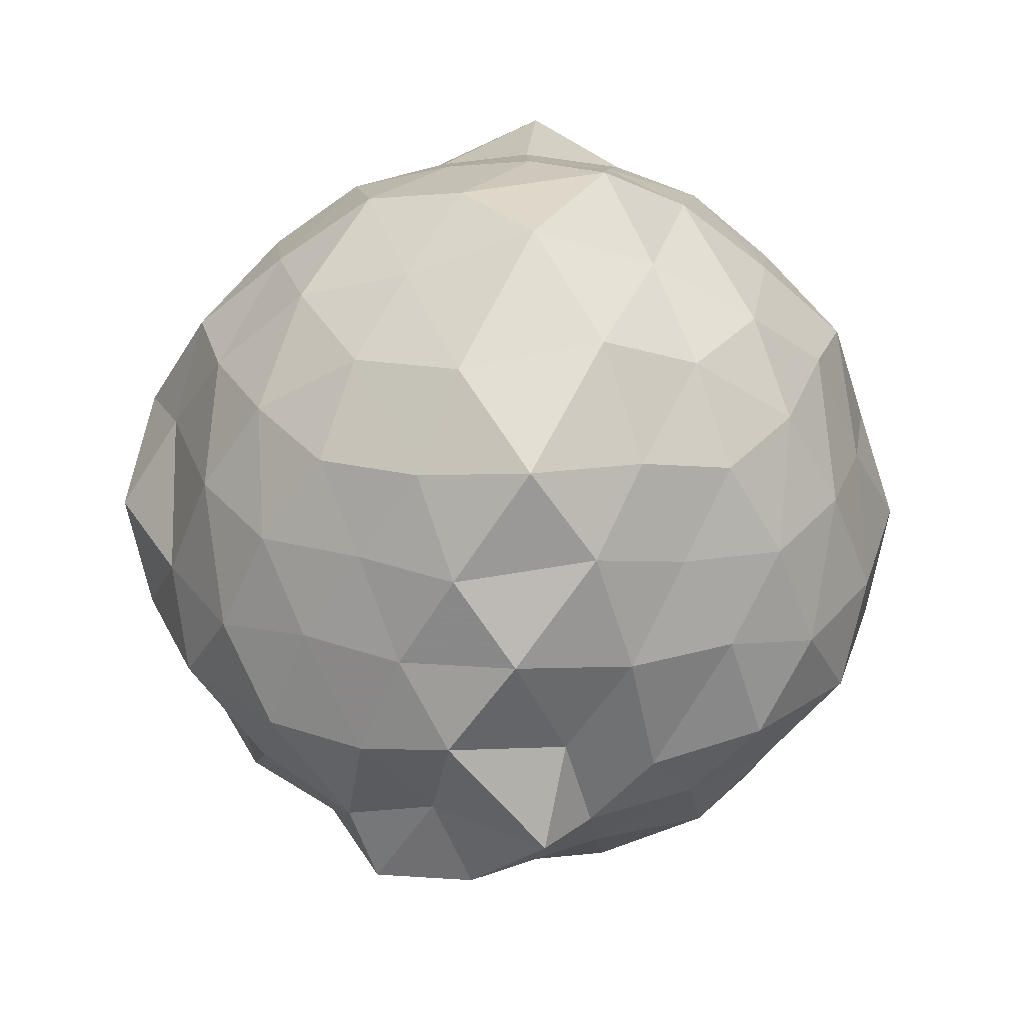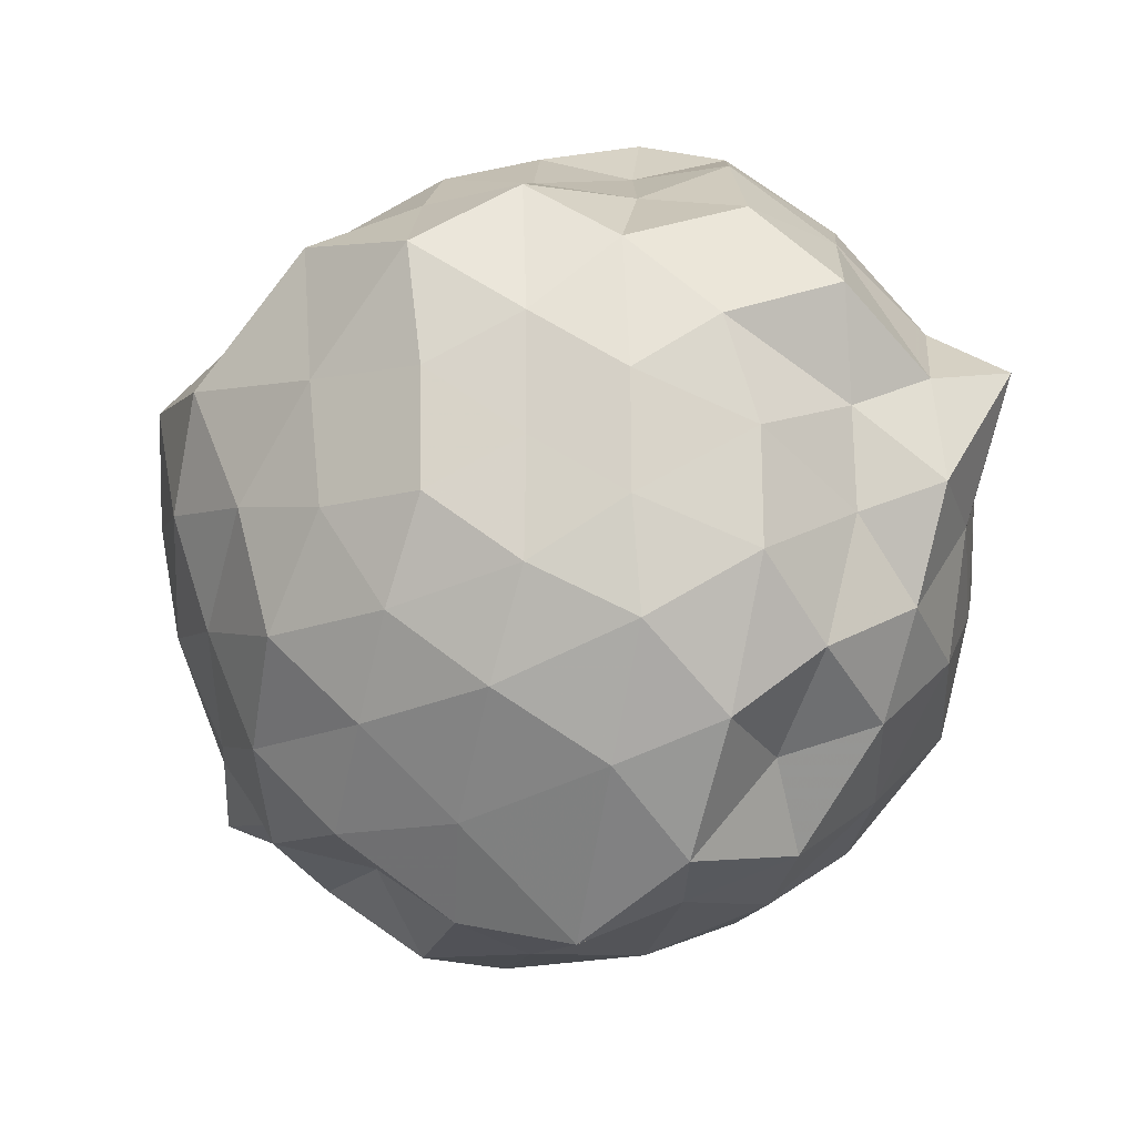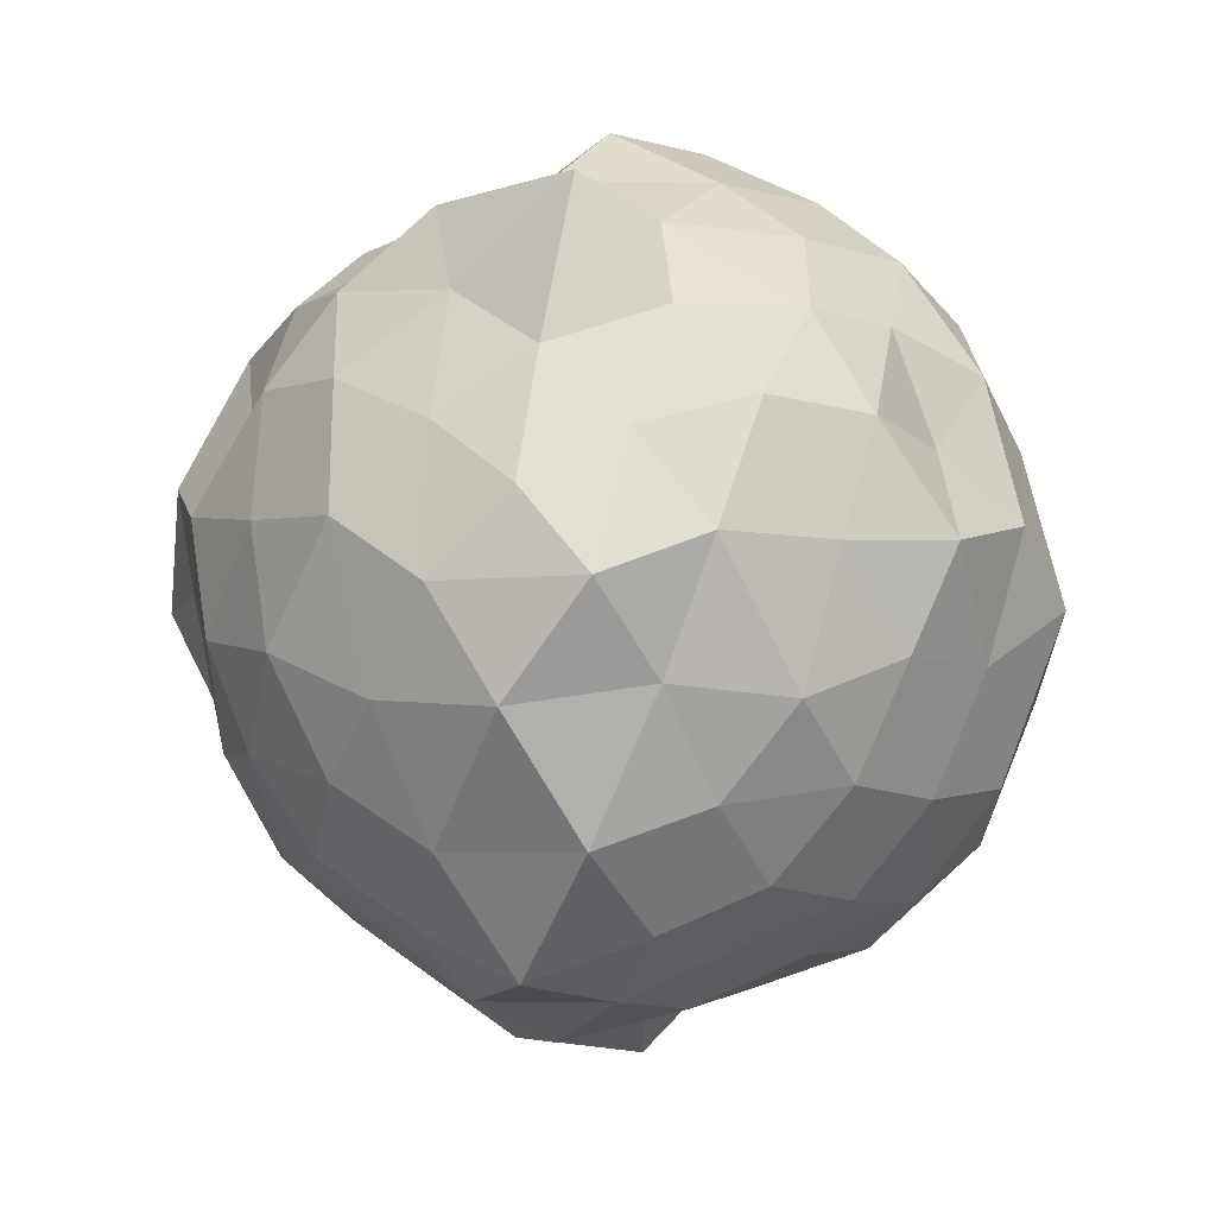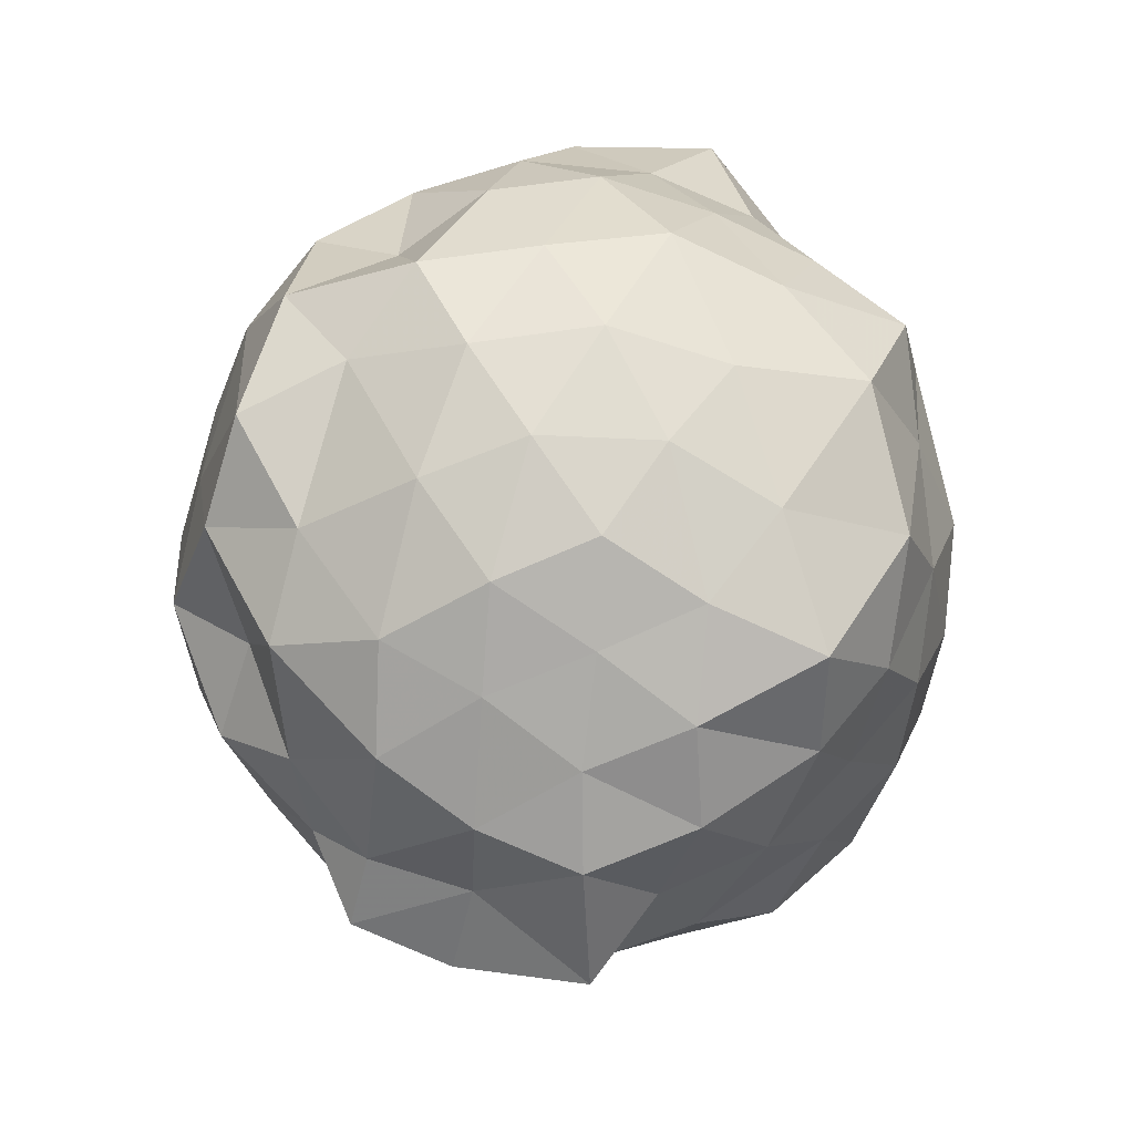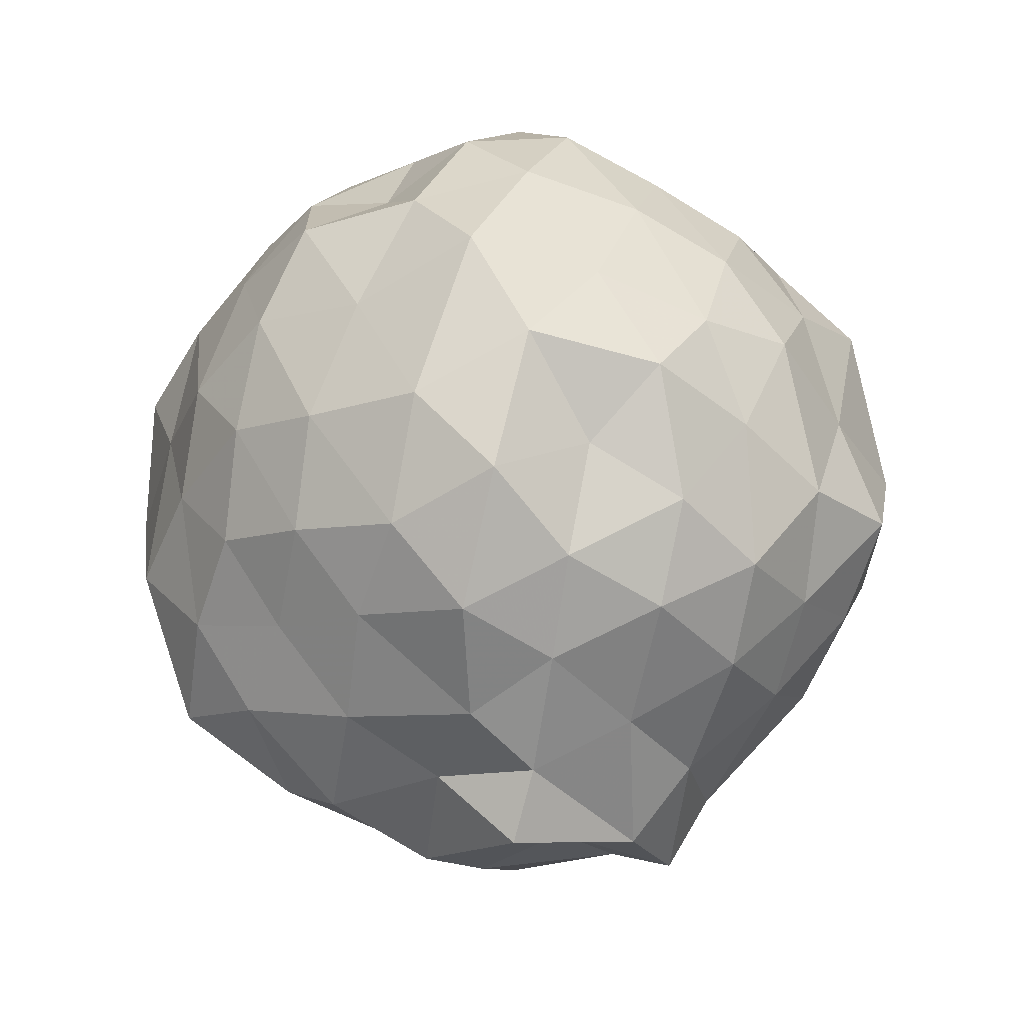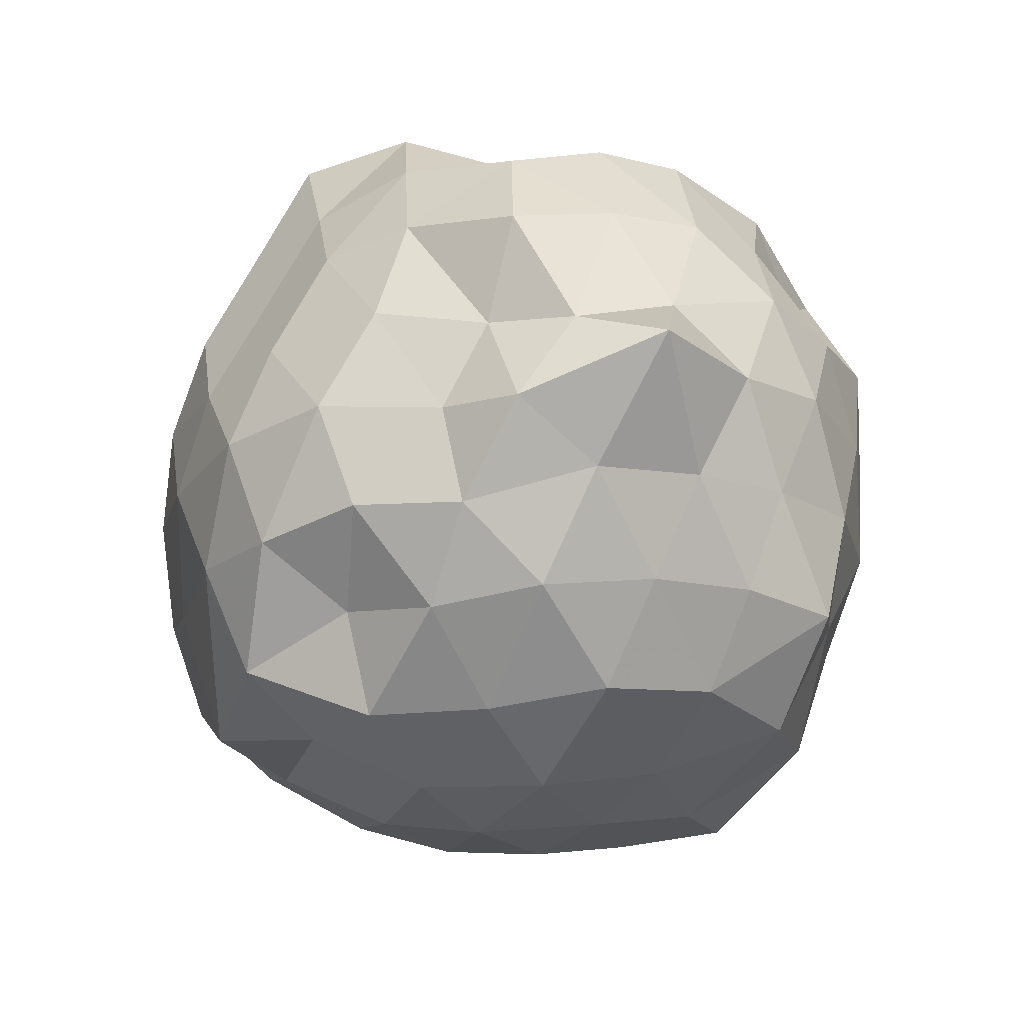
<metadata>
{"format":"obj","ext":"obj","renderer":"f3d","projection":"perspective","resolution":1024,"background":"white","views":[{"elev":-41.0,"azim":87.6,"up":"+Z"},{"elev":-43.2,"azim":-33.6,"up":"+Y"},{"elev":12.9,"azim":103.0,"up":"+Z"},{"elev":-31.7,"azim":48.3,"up":"+Z"},{"elev":-37.3,"azim":-174.2,"up":"+Z"},{"elev":48.8,"azim":48.8,"up":"+Z"}]}
</metadata>
<code>
v 0.01182 -0.2848 1.827
v -0.000296 -0.2047 -0.4042
v 0.9073 -0.2788 1.176
v 0.7912 -0.06171 1.287
v 0.656 0.1937 1.34
v 0.4941 0.41 1.276
v 0.2662 0.5127 1.166
v 0.04489 0.5881 1.299
v -0.2187 0.5 1.377
v -0.4515 0.3813 1.288
v -0.6705 0.2443 1.203
v -0.7725 -0.008763 1.291
v -0.8599 -0.2782 1.383
v -0.7605 -0.5414 1.295
v -0.6828 -0.7917 1.186
v -0.4598 -0.9382 1.253
v -0.2185 -1.046 1.342
v 0.05411 -1.154 1.281
v 0.2792 -1.071 1.149
v 0.4879 -0.9684 1.278
v 0.6519 -0.7495 1.34
v 0.7858 -0.4961 1.282
v 1.018 -0.08927 1.015
v 0.8505 0.1343 1.085
v 0.6741 0.3697 1.039
v 0.4699 0.5924 1.009
v 0.1639 0.7013 0.9835
v -0.1251 0.6608 1.098
v -0.4015 0.5384 1.051
v -0.6261 0.4036 0.9674
v -0.8283 0.1378 0.9906
v -0.9674 -0.09398 1.097
v -0.9018 -0.4545 1.05
v -0.8062 -0.7238 0.957
v -0.6391 -0.9582 0.9764
v -0.4055 -1.107 1.034
v -0.1173 -1.224 1.075
v 0.1539 -1.307 0.9802
v 0.4622 -1.158 0.9785
v 0.6667 -0.9418 1.021
v 0.8452 -0.7037 1.077
v 0.9697 -0.4599 0.9734
v 0.9257 0.03595 0.7729
v 0.7908 0.3084 0.7221
v 0.5928 0.5064 0.7753
v 0.3114 0.6417 0.6911
v 0.006202 0.7872 0.7595
v -0.3004 0.6459 0.7399
v -0.5651 0.4978 0.6843
v -0.765 0.3092 0.7482
v -0.9018 0.03296 0.6917
v -1.035 -0.285 0.7229
v -0.9056 -0.6099 0.7504
v -0.767 -0.878 0.6783
v -0.5586 -1.079 0.7415
v -0.2818 -1.217 0.7152
v 0.07272 -1.365 0.6547
v 0.2951 -1.22 0.7594
v 0.5715 -1.089 0.7188
v 0.7931 -0.8682 0.7569
v 0.9301 -0.5951 0.702
v 1.06 -0.2782 0.7387
v 0.8512 0.1421 0.4952
v 0.6554 0.4016 0.5017
v 0.4376 0.5438 0.4157
v 0.155 0.6645 0.3687
v -0.1311 0.7129 0.5033
v -0.4454 0.5956 0.4662
v -0.6492 0.3682 0.4404
v -0.827 0.143 0.3859
v -0.9978 -0.09494 0.445
v -0.9506 -0.4602 0.5008
v -0.7989 -0.6899 0.4263
v -0.6353 -0.9395 0.3851
v -0.4508 -1.156 0.4642
v -0.1407 -1.286 0.4817
v 0.1242 -1.208 0.3846
v 0.4293 -1.109 0.4153
v 0.6518 -0.9659 0.4839
v 0.837 -0.7189 0.4863
v 0.9288 -0.4591 0.3741
v 0.9942 -0.1048 0.4192
v 0.7021 0.23 0.2778
v 0.4899 0.3755 0.1879
v 0.23 0.4835 0.1076
v -0.03481 0.6019 0.1713
v -0.2612 0.5101 0.2999
v -0.4822 0.4057 0.1878
v -0.6499 0.1957 0.1273
v -0.7753 -0.06189 0.1844
v -0.8865 -0.2931 0.2867
v -0.7639 -0.5117 0.1819
v -0.5942 -0.736 0.1308
v -0.4535 -0.989 0.1619
v -0.2491 -1.064 0.3
v -0.03788 -1.154 0.1674
v 0.2293 -1.046 0.1101
v 0.4897 -0.9418 0.1845
v 0.6996 -0.7978 0.2672
v 0.7805 -0.554 0.1532
v 0.885 -0.2812 0.07595
v 0.8138 -0.002866 0.182
v 0.7039 -0.2772 1.436
v 0.5971 -0.01243 1.517
v 0.4265 0.2524 1.493
v 0.2145 0.3989 1.428
v -0.07592 0.3793 1.537
v -0.2817 0.2706 1.433
v -0.5379 0.1264 1.393
v -0.6533 -0.09226 1.529
v -0.606 -0.435 1.478
v -0.5306 -0.6867 1.366
v -0.3185 -0.8224 1.455
v -0.0271 -0.8932 1.531
v 0.2126 -0.9814 1.43
v 0.4258 -0.8097 1.497
v 0.5762 -0.5067 1.53
v 0.5316 -0.241 1.788
v 0.3916 -0.08428 1.667
v 0.1846 0.1987 1.615
v -0.1638 0.173 1.659
v -0.3567 0.02808 1.556
v -0.4587 -0.2487 1.638
v -0.3941 -0.5718 1.566
v -0.1011 -0.6452 1.638
v 0.2101 -0.6895 1.572
v 0.3825 -0.5943 1.69
v 0.316 -0.348 1.744
v 0.08735 -0.01224 1.725
v -0.2 -0.1047 1.765
v -0.2377 -0.4246 1.7
v 0.136 -0.4764 1.671
v 0.5705 0.1188 0.07725
v 0.3417 0.2569 0.000297
v 0.06742 0.3553 -0.06916
v -0.1967 0.4024 0.03851
v -0.4114 0.2458 -0.01966
v -0.5802 -0.01258 -0.02959
v -0.686 -0.2802 0.04448
v -0.4858 -0.5909 -0.0822
v -0.3728 -0.762 -0.04546
v -0.2248 -0.9466 0.02358
v 0.0678 -0.9164 -0.08049
v 0.3348 -0.8304 -0.001656
v 0.5654 -0.6925 0.0686
v 0.6367 -0.4578 -0.06429
v 0.6843 -0.111 -0.02181
v 0.4039 -0.005816 -0.1279
v 0.07997 0.07235 -0.1905
v -0.1366 0.1907 -0.1181
v -0.3127 -0.04693 -0.1627
v -0.4501 -0.3003 -0.1541
v -0.3763 -0.6332 -0.2508
v -0.2195 -0.7117 -0.1608
v 0.1338 -0.6789 -0.2048
v 0.3965 -0.5862 -0.1282
v 0.4837 -0.3002 -0.206
v 0.1902 -0.1607 -0.2241
v -0.06231 -0.08229 -0.2684
v -0.2941 -0.3838 -0.3148
v -0.09564 -0.4905 -0.2187
v 0.2565 -0.4574 -0.2917
f 3 23 4
f 4 23 24
f 4 24 5
f 5 24 25
f 5 25 6
f 6 25 26
f 6 26 7
f 7 26 27
f 7 27 8
f 8 27 28
f 8 28 9
f 9 28 29
f 9 29 10
f 10 29 30
f 10 30 11
f 11 30 31
f 11 31 12
f 12 31 32
f 12 32 13
f 13 32 33
f 13 33 14
f 14 33 34
f 14 34 15
f 15 34 35
f 15 35 16
f 16 35 36
f 16 36 17
f 17 36 37
f 17 37 18
f 18 37 38
f 18 38 19
f 19 38 39
f 19 39 20
f 20 39 40
f 20 40 21
f 21 40 41
f 21 41 22
f 22 41 42
f 22 42 3
f 3 42 23
f 23 43 24
f 24 43 44
f 24 44 25
f 25 44 45
f 25 45 26
f 26 45 46
f 26 46 27
f 27 46 47
f 27 47 28
f 28 47 48
f 28 48 29
f 29 48 49
f 29 49 30
f 30 49 50
f 30 50 31
f 31 50 51
f 31 51 32
f 32 51 52
f 32 52 33
f 33 52 53
f 33 53 34
f 34 53 54
f 34 54 35
f 35 54 55
f 35 55 36
f 36 55 56
f 36 56 37
f 37 56 57
f 37 57 38
f 38 57 58
f 38 58 39
f 39 58 59
f 39 59 40
f 40 59 60
f 40 60 41
f 41 60 61
f 41 61 42
f 42 61 62
f 42 62 23
f 23 62 43
f 43 63 44
f 44 63 64
f 44 64 45
f 45 64 65
f 45 65 46
f 46 65 66
f 46 66 47
f 47 66 67
f 47 67 48
f 48 67 68
f 48 68 49
f 49 68 69
f 49 69 50
f 50 69 70
f 50 70 51
f 51 70 71
f 51 71 52
f 52 71 72
f 52 72 53
f 53 72 73
f 53 73 54
f 54 73 74
f 54 74 55
f 55 74 75
f 55 75 56
f 56 75 76
f 56 76 57
f 57 76 77
f 57 77 58
f 58 77 78
f 58 78 59
f 59 78 79
f 59 79 60
f 60 79 80
f 60 80 61
f 61 80 81
f 61 81 62
f 62 81 82
f 62 82 43
f 43 82 63
f 63 83 64
f 64 83 84
f 64 84 65
f 65 84 85
f 65 85 66
f 66 85 86
f 66 86 67
f 67 86 87
f 67 87 68
f 68 87 88
f 68 88 69
f 69 88 89
f 69 89 70
f 70 89 90
f 70 90 71
f 71 90 91
f 71 91 72
f 72 91 92
f 72 92 73
f 73 92 93
f 73 93 74
f 74 93 94
f 74 94 75
f 75 94 95
f 75 95 76
f 76 95 96
f 76 96 77
f 77 96 97
f 77 97 78
f 78 97 98
f 78 98 79
f 79 98 99
f 79 99 80
f 80 99 100
f 80 100 81
f 81 100 101
f 81 101 82
f 82 101 102
f 82 102 63
f 63 102 83
f 103 104 118
f 104 119 118
f 104 105 119
f 105 120 119
f 105 106 120
f 106 107 120
f 107 121 120
f 107 108 121
f 108 122 121
f 108 109 122
f 109 110 122
f 110 123 122
f 110 111 123
f 111 124 123
f 111 112 124
f 112 113 124
f 113 125 124
f 113 114 125
f 114 126 125
f 114 115 126
f 115 116 126
f 116 127 126
f 116 117 127
f 117 118 127
f 117 103 118
f 118 119 128
f 119 129 128
f 119 120 129
f 120 121 129
f 121 130 129
f 121 122 130
f 122 123 130
f 123 131 130
f 123 124 131
f 124 125 131
f 125 132 131
f 125 126 132
f 126 127 132
f 127 128 132
f 127 118 128
f 133 148 134
f 134 148 149
f 134 149 135
f 135 149 150
f 135 150 136
f 136 150 137
f 137 150 151
f 137 151 138
f 138 151 152
f 138 152 139
f 139 152 140
f 140 152 153
f 140 153 141
f 141 153 154
f 141 154 142
f 142 154 143
f 143 154 155
f 143 155 144
f 144 155 156
f 144 156 145
f 145 156 146
f 146 156 157
f 146 157 147
f 147 157 148
f 147 148 133
f 148 158 149
f 149 158 159
f 149 159 150
f 150 159 151
f 151 159 160
f 151 160 152
f 152 160 153
f 153 160 161
f 153 161 154
f 154 161 155
f 155 161 162
f 155 162 156
f 156 162 157
f 157 162 158
f 157 158 148
f 3 4 103
f 103 4 104
f 4 5 104
f 104 5 105
f 5 6 105
f 105 6 106
f 6 7 106
f 7 8 106
f 106 8 107
f 8 9 107
f 107 9 108
f 9 10 108
f 108 10 109
f 10 11 109
f 11 12 109
f 109 12 110
f 12 13 110
f 110 13 111
f 13 14 111
f 111 14 112
f 14 15 112
f 15 16 112
f 112 16 113
f 16 17 113
f 113 17 114
f 17 18 114
f 114 18 115
f 18 19 115
f 19 20 115
f 115 20 116
f 20 21 116
f 116 21 117
f 21 22 117
f 117 22 103
f 22 3 103
f 83 133 84
f 84 133 134
f 84 134 85
f 85 134 135
f 85 135 86
f 86 135 136
f 86 136 87
f 87 136 88
f 88 136 137
f 88 137 89
f 89 137 138
f 89 138 90
f 90 138 139
f 90 139 91
f 91 139 92
f 92 139 140
f 92 140 93
f 93 140 141
f 93 141 94
f 94 141 142
f 94 142 95
f 95 142 96
f 96 142 143
f 96 143 97
f 97 143 144
f 97 144 98
f 98 144 145
f 98 145 99
f 99 145 100
f 100 145 146
f 100 146 101
f 101 146 147
f 101 147 102
f 102 147 133
f 102 133 83
f 128 129 1
f 129 130 1
f 130 131 1
f 131 132 1
f 132 128 1
f 159 158 2
f 160 159 2
f 161 160 2
f 162 161 2
f 158 162 2

</code>
